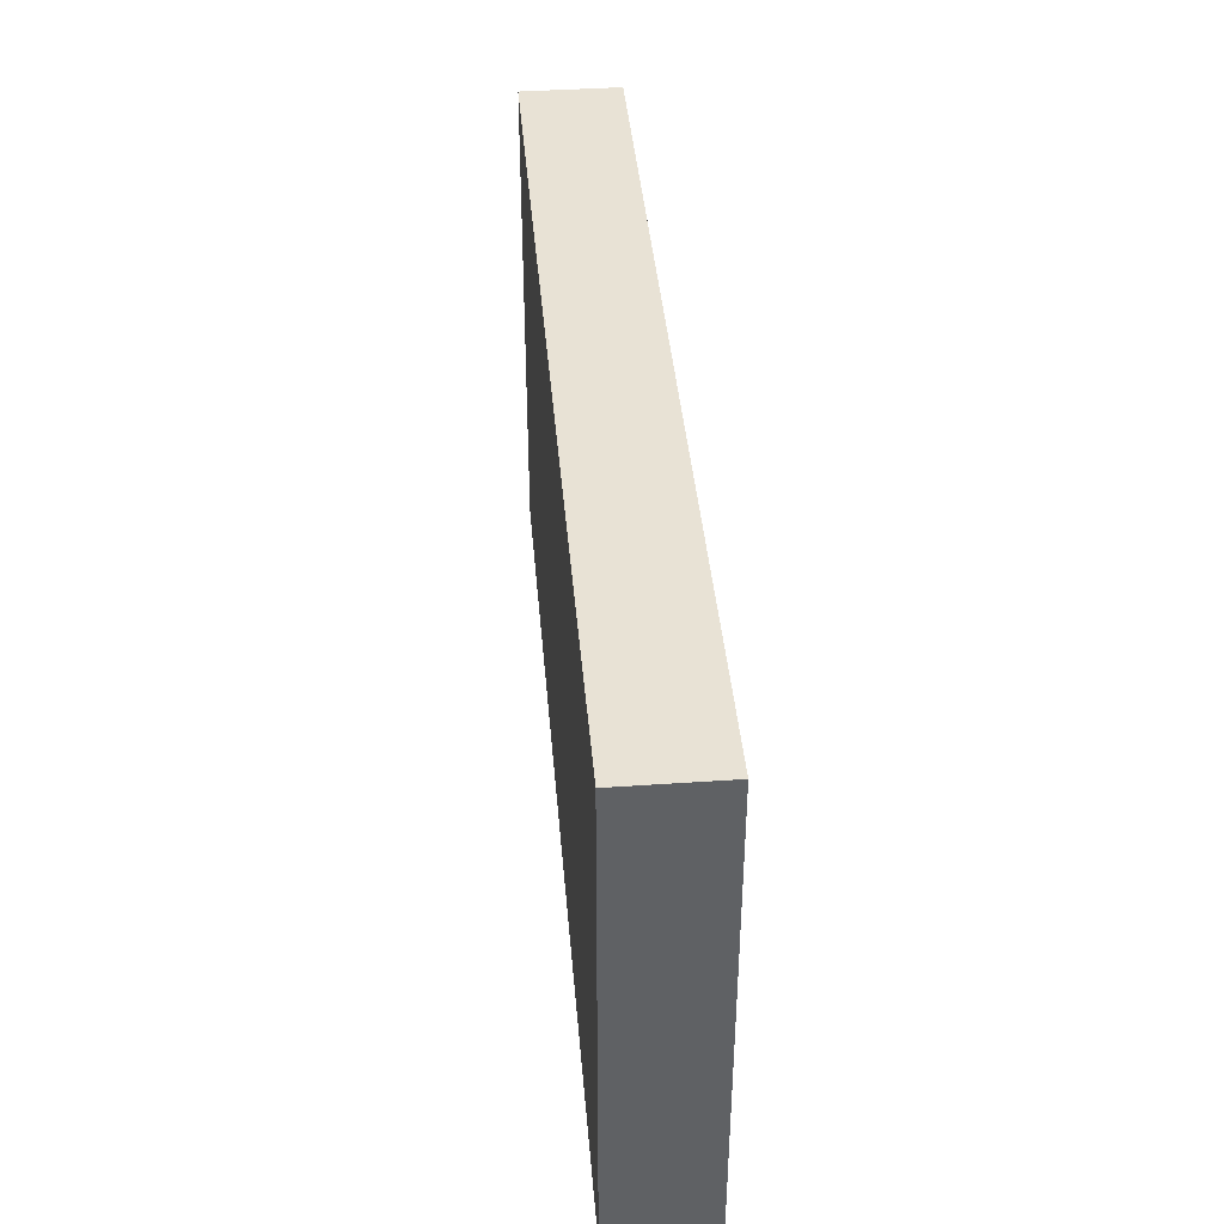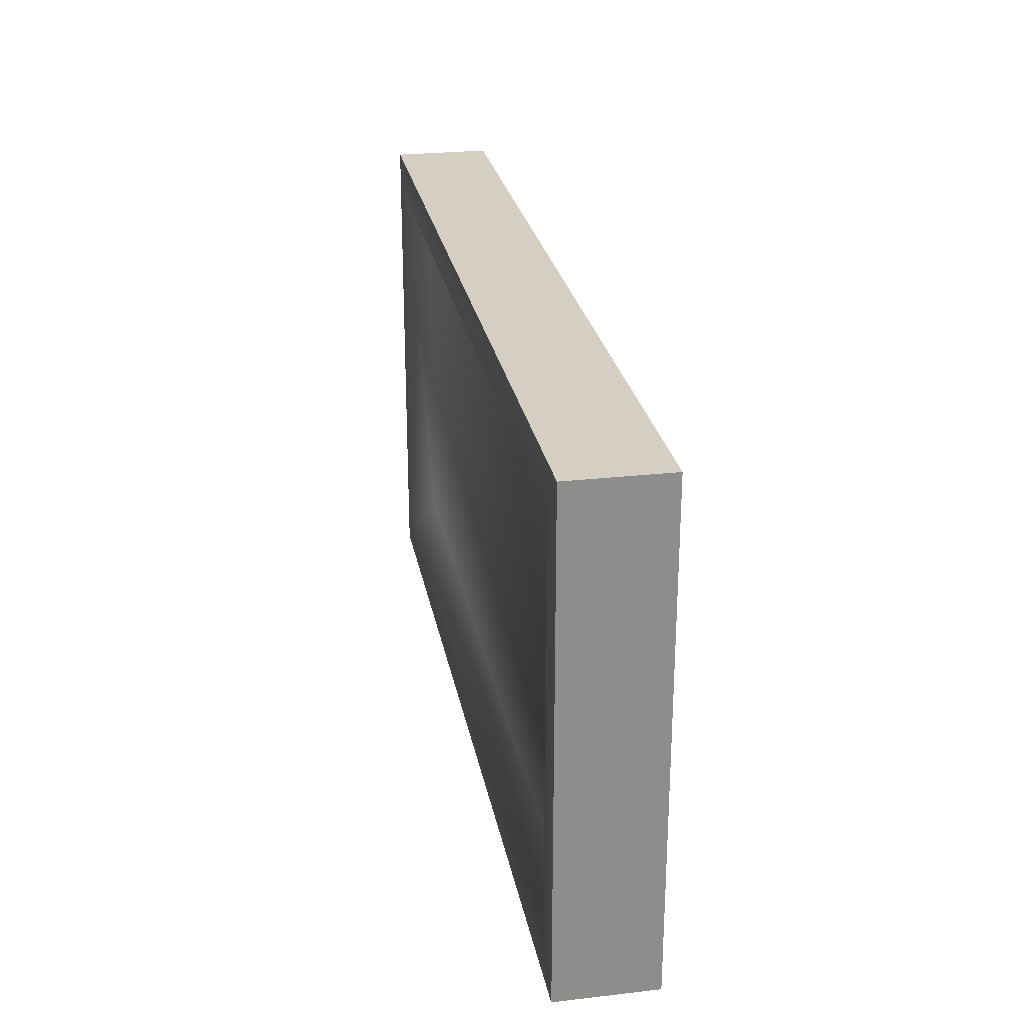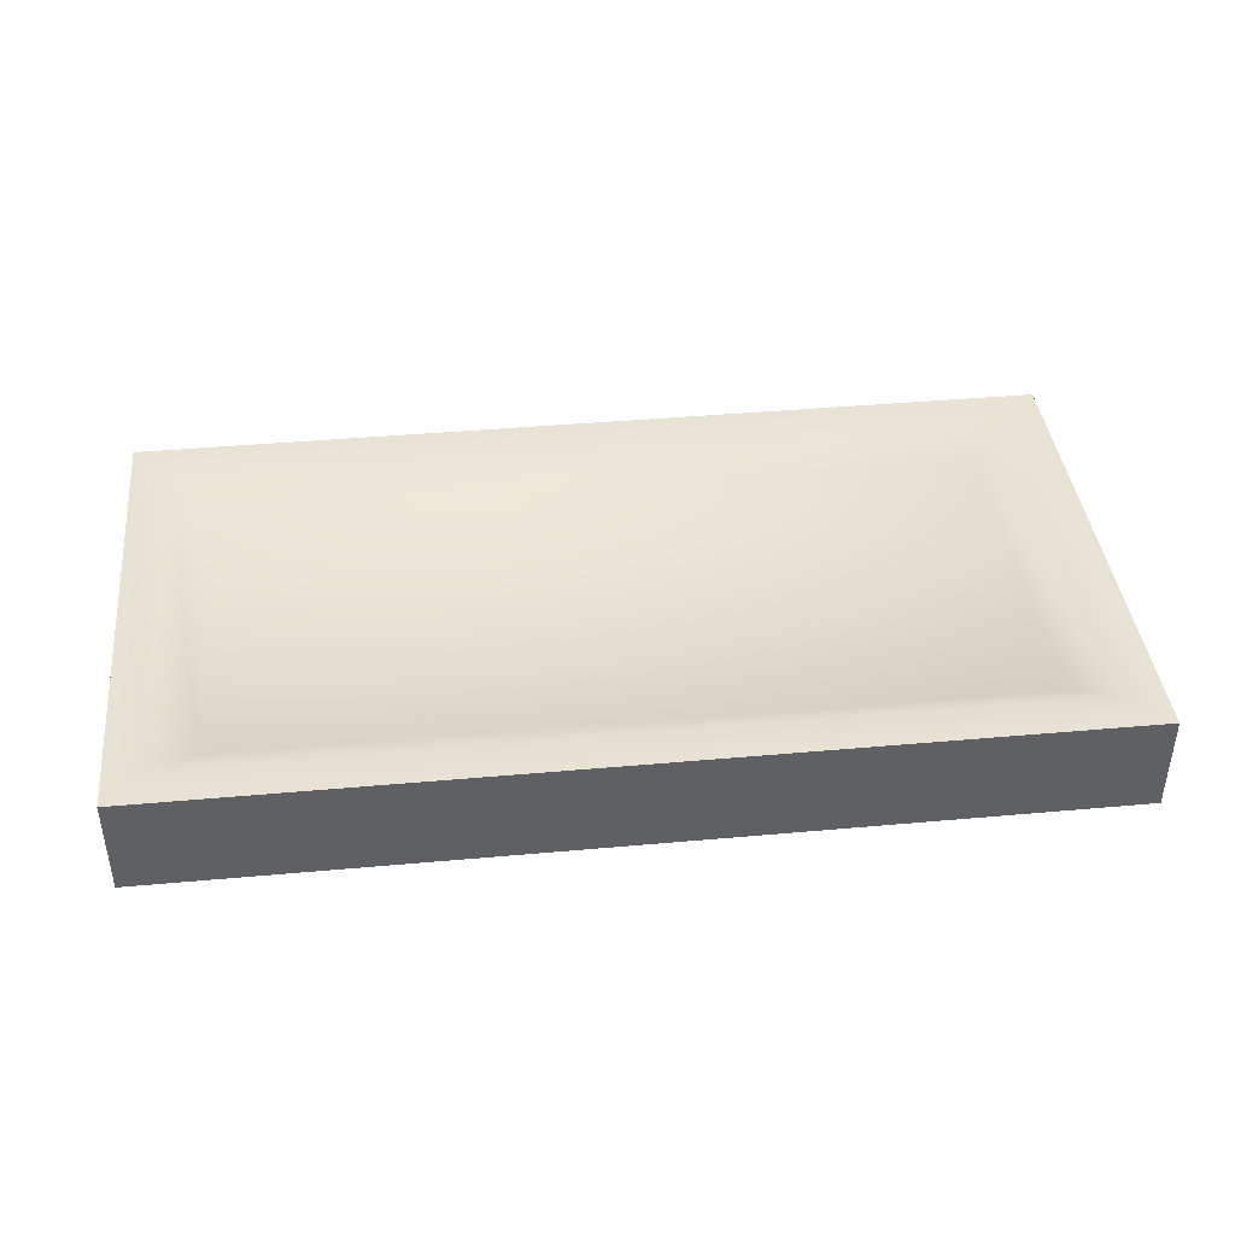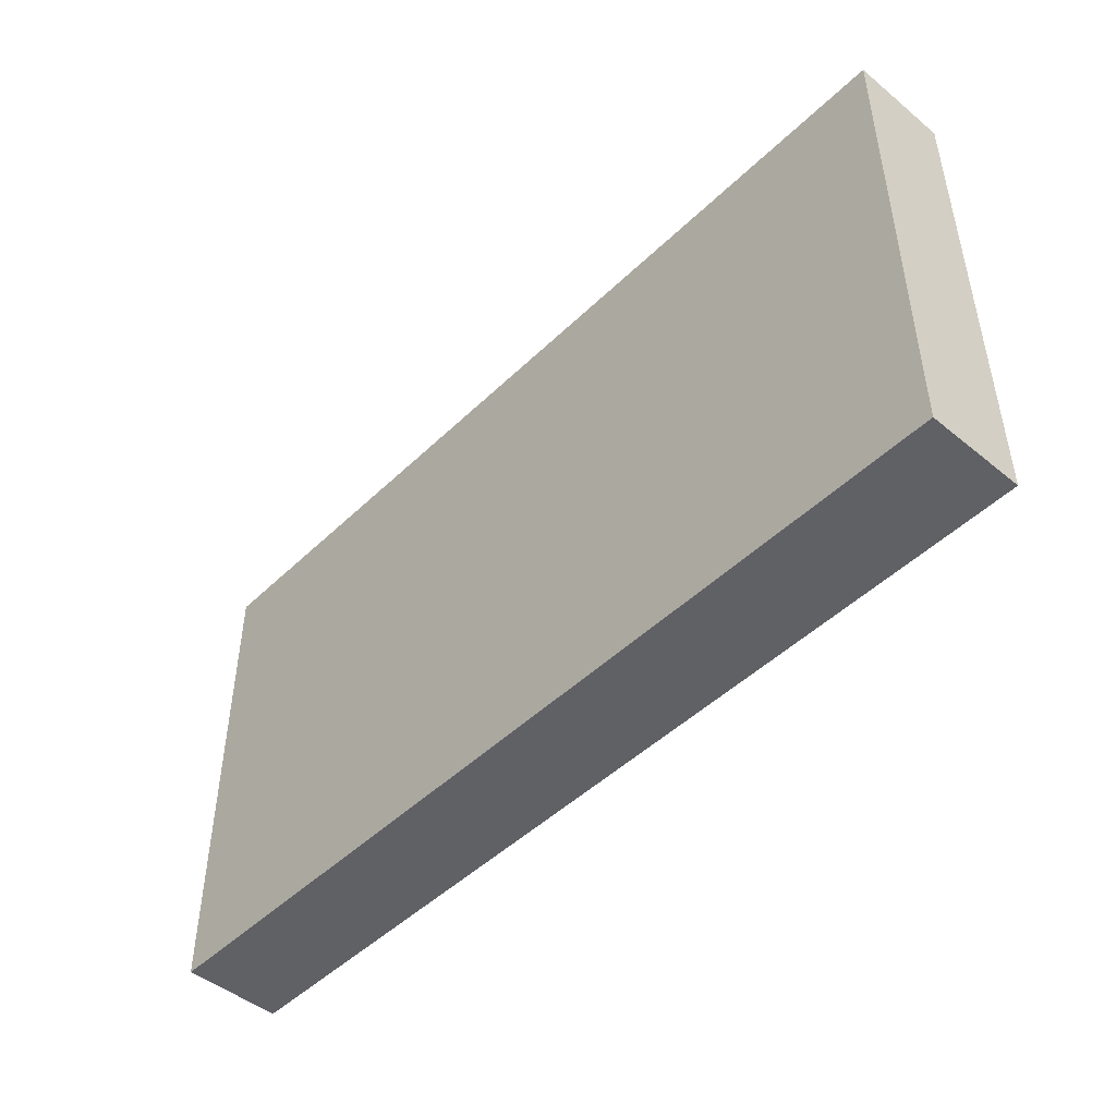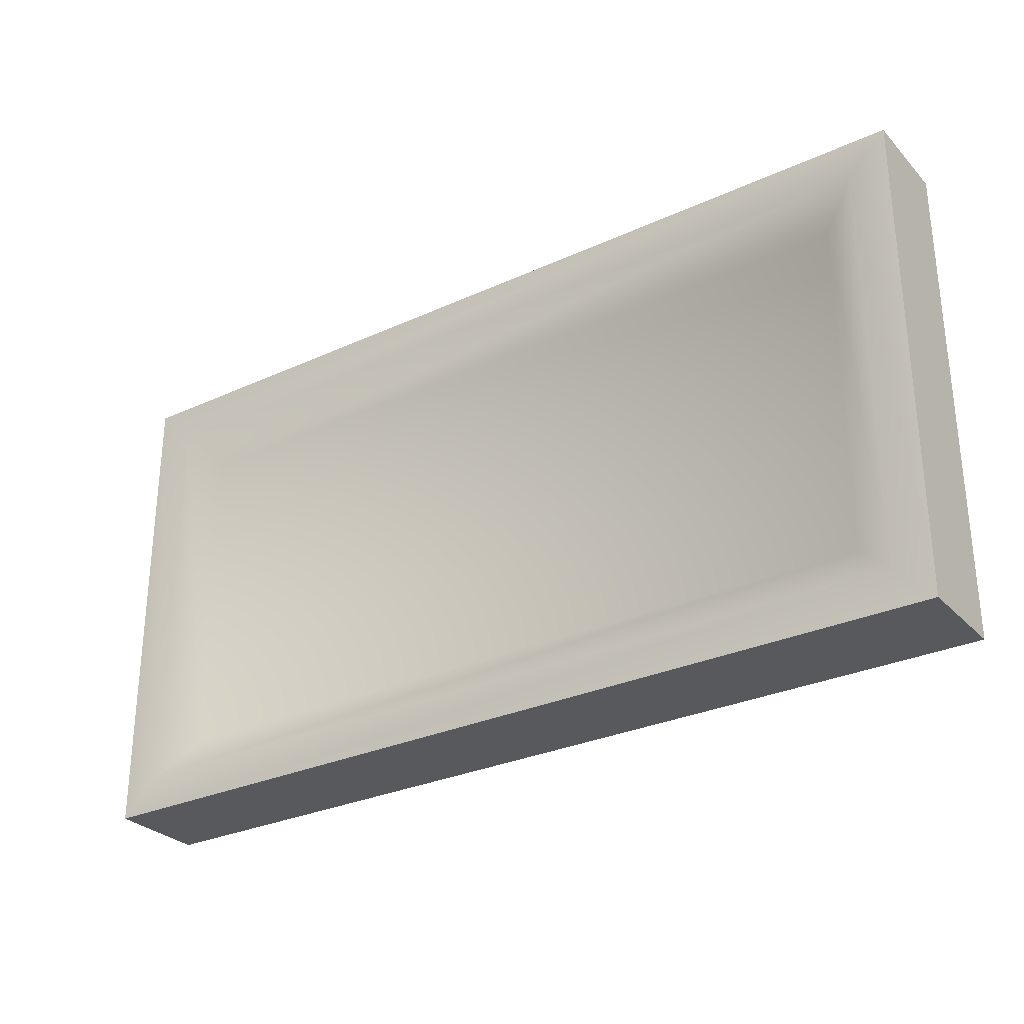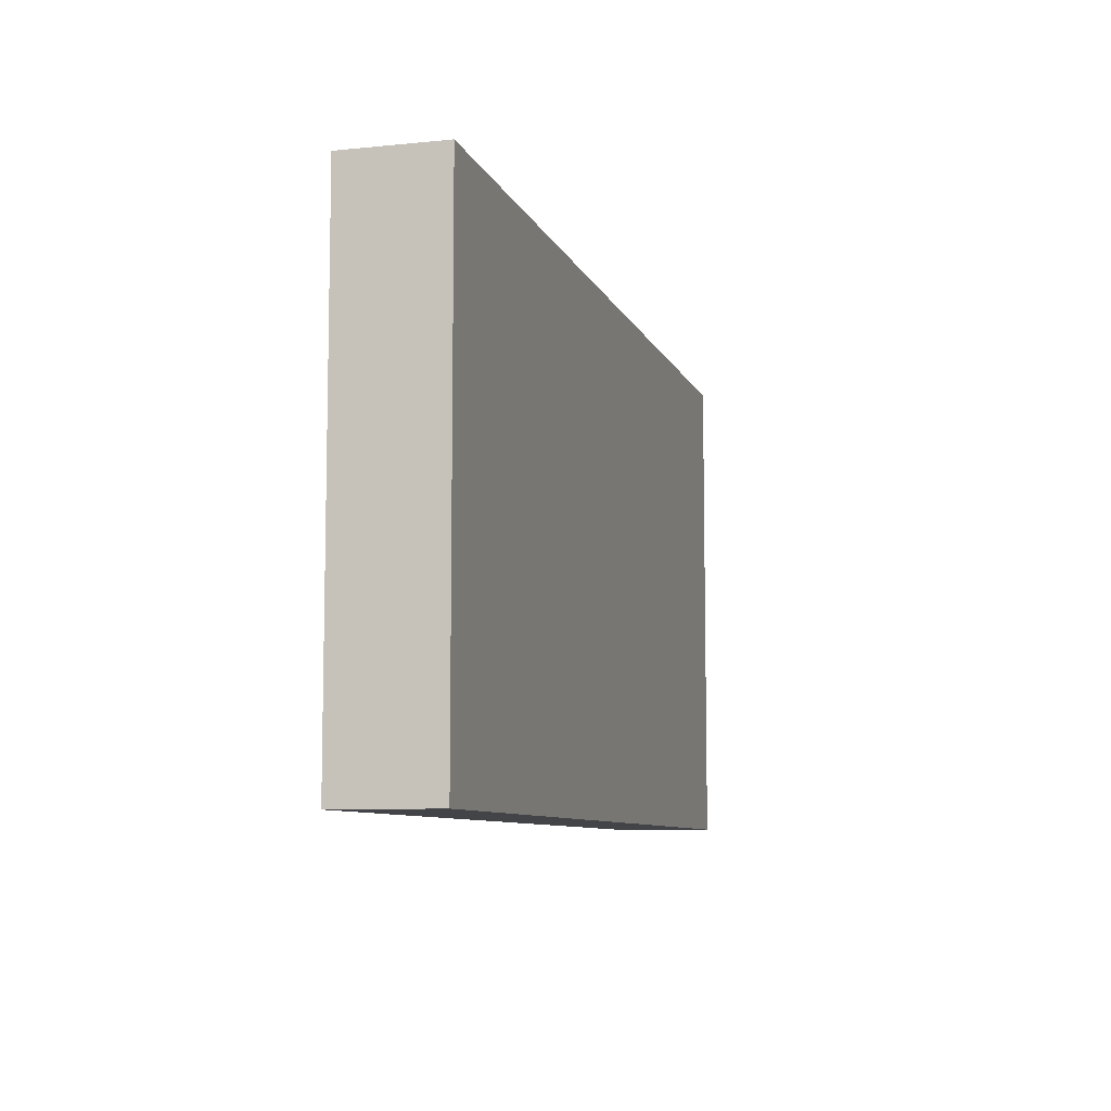
<metadata>
{"format":"obj","ext":"obj","renderer":"f3d","projection":"perspective","resolution":1024,"background":"white","views":[{"elev":40.6,"azim":-94.8,"up":"+Y"},{"elev":25.8,"azim":79.7,"up":"+Y"},{"elev":40.7,"azim":173.7,"up":"+Z"},{"elev":-47.2,"azim":-132.7,"up":"+Y"},{"elev":-29.3,"azim":34.2,"up":"+Y"},{"elev":-8.2,"azim":105.5,"up":"+Y"}]}
</metadata>
<code>
v  4.197 0 2.781
v  -47.97 0 2.781
v  -47.97 0 -2.781
v  4.197 0 -2.781
v  4.197 28.19 2.781
v  4.197 28.19 -2.781
v  -47.97 28.19 -2.781
v  -47.97 28.19 2.781
v  -43.62 4.35 1.508
v  -0.1526 4.35 1.508
v  -0.1526 23.84 1.508
v  -43.62 23.84 1.508
v  2.022 2.175 2.781
v  -45.8 2.175 2.781
v  2.022 26.01 2.781
v  -45.8 26.01 2.781
g scorecard003
f 1 2 3
f 3 4 1
f 5 6 7
f 7 8 5
f 1 4 6
f 6 5 1
f 4 3 7
f 7 6 4
f 3 2 8
f 8 7 3
f 9 10 11
f 11 12 9
f 2 1 13
f 13 14 2
f 1 5 15
f 15 13 1
f 5 8 16
f 16 15 5
f 8 2 14
f 14 16 8
f 14 13 10
f 10 9 14
f 13 15 11
f 11 10 13
f 15 16 12
f 12 11 15
f 16 14 9
f 9 12 16

</code>
